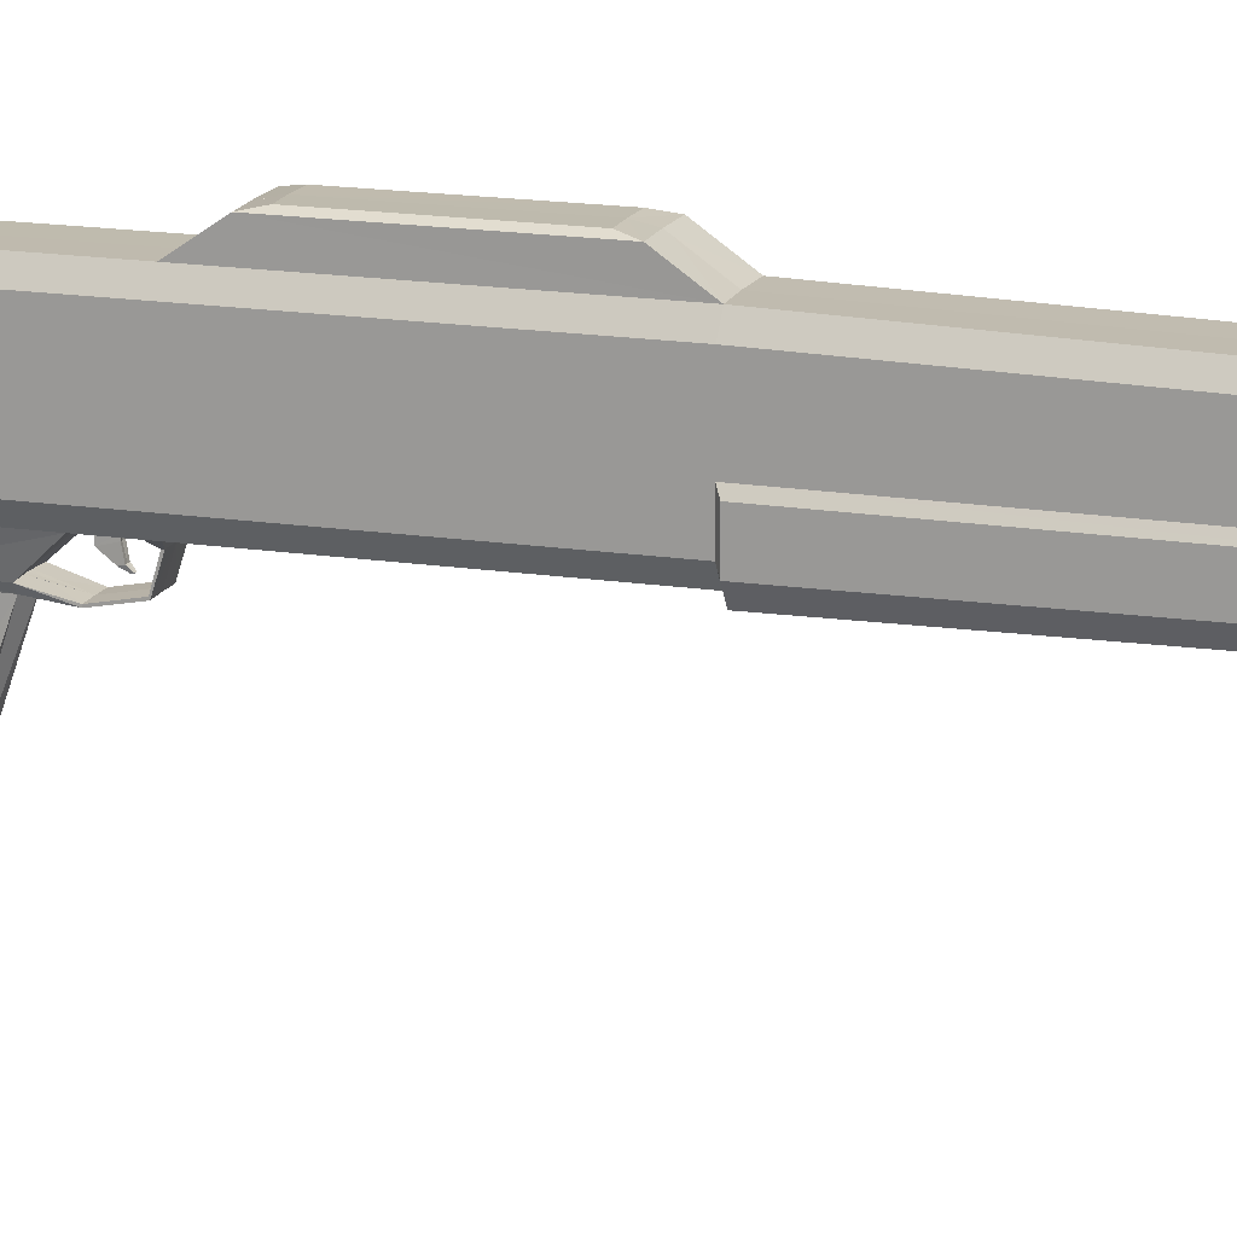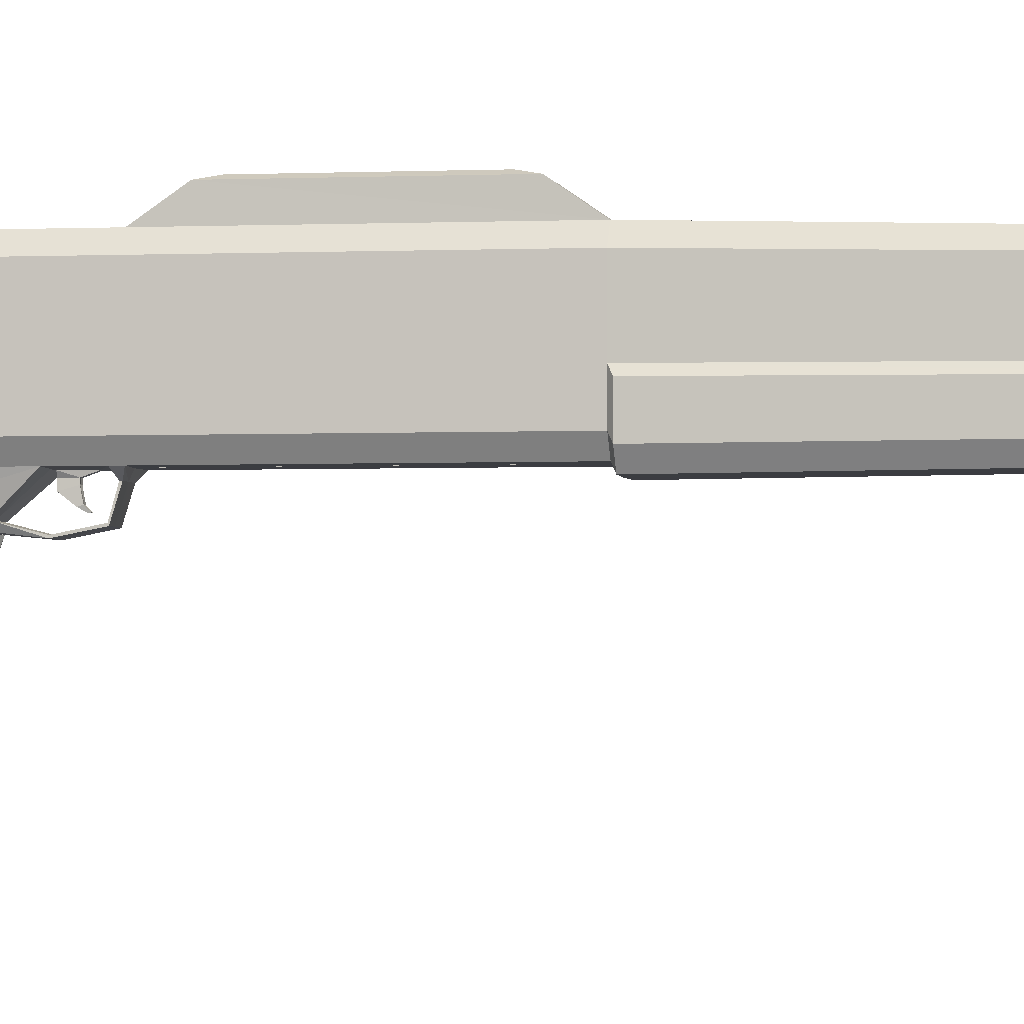
<metadata>
{"format":"obj","ext":"obj","renderer":"f3d","projection":"perspective","resolution":1024,"background":"white","views":[{"elev":15.7,"azim":108.4,"up":"+Y"},{"elev":-2.3,"azim":99.1,"up":"+Y"}]}
</metadata>
<code>
o Cube_Cube.001
v -0.03416 0.06748 -0.9992
v -0.03569 0.0674 -0.9081
v -0.03405 0.1493 -0.9991
v -0.03558 0.1492 -0.9081
v -0.02596 0.05422 -1.012
v -0.02755 0.1624 -0.9084
v -0.02581 0.1625 -1.012
v -0.02769 0.05413 -0.9085
v -0.03514 0.06718 -0.6773
v -0.03503 0.149 -0.6772
v 0.001235 0.1621 -0.6765
v 0.001092 0.05383 -0.6766
v -0.027 0.1622 -0.6776
v -0.02714 0.05392 -0.6777
v -0.03587 0.0657 -0.3365
v -0.03575 0.1558 -0.3364
v 0.004219 0.1703 -0.3356
v 0.004062 0.05098 -0.3358
v -0.0269 0.1704 -0.3368
v -0.02706 0.05107 -0.3369
v -0.03497 0.06534 0.04245
v -0.03485 0.1555 0.04254
v 0.005118 0.17 0.04329
v 0.00496 0.05063 0.04318
v -0.02601 0.1701 0.04213
v -0.02616 0.05072 0.04201
v -0.02936 0.09978 0.107
v -0.02928 0.1599 0.1071
v -0.02338 0.1696 0.1068
v -0.02348 0.09003 0.1068
v -0.02892 0.09961 0.2911
v -0.02884 0.1597 0.2911
v -0.02294 0.1694 0.2909
v -0.02304 0.08986 0.2908
v -0.02887 0.09959 0.3108
v -0.0288 0.1597 0.3108
v -0.02289 0.1694 0.3105
v -0.023 0.08984 0.3105
v -0.02891 -0.05079 0.3806
v -0.02866 0.1388 0.3807
v -0.02273 0.1695 0.3805
v -0.02306 -0.0815 0.3803
v -0.02879 -0.05083 0.4307
v -0.02854 0.1388 0.4309
v -0.02261 0.1694 0.4306
v -0.02294 -0.08155 0.4304
v -0.02644 -0.02383 0.4449
v -0.02626 0.1117 0.445
v 0.004746 0.05071 -0.04712
v 0.004903 0.1701 -0.04701
v -0.02622 0.1702 -0.04817
v -0.03519 0.06543 -0.04785
v -0.03507 0.1556 -0.04776
v 0.004736 0.02023 0.04239
v -0.01565 0.01972 0.04134
v -0.01425 0.01861 -0.02039
v 0.004522 0.01857 -0.01208
v 0.004512 -0.1273 0.06984
v -0.01588 -0.1278 0.06879
v -0.01609 -0.1466 0.03635
v 0.004297 -0.1461 0.0374
v 8.1e-05 -0.142 0.066
v -0.01025 -0.1423 0.06525
v -0.0104 -0.1485 0.05461
v -0.03412 0.09767 -0.9991
v -0.03565 0.09759 -0.9081
v -0.0259 0.09418 -1.012
v -0.0351 0.09737 -0.6772
v 0.001145 0.09379 -0.6766
v -0.03583 0.09897 -0.3365
v 0.00412 0.09503 -0.3357
v -0.03493 0.09861 0.04248
v 0.005018 0.09467 0.04322
v -0.02933 0.122 0.1071
v -0.02889 0.1218 0.2911
v -0.02884 0.1218 0.3108
v -0.02881 0.01918 0.3806
v -0.0287 0.01914 0.4308
v -0.02637 0.02619 0.4449
v 0.004804 0.09476 -0.04708
v -0.03514 0.0987 -0.04782
v -0.03934 0.06042 -0.6742
v -0.03134 0.04715 -0.6746
v -0.04007 0.05893 -0.34
v -0.03126 0.04431 -0.3404
v -0.0393 0.0906 -0.6742
v -0.04002 0.0922 -0.3399
v -0.03489 0.1492 -0.9494
v -0.03499 0.06743 -0.9495
v -0.0269 0.05417 -0.9556
v -0.02676 0.1625 -0.9555
v -0.03495 0.09762 -0.9495
v -0.02004 0.1673 -0.9206
v -0.01967 0.1674 -0.9427
v -0.01997 0.2033 -0.9206
v -0.0196 0.2034 -0.9427
v 0.0048 0.1701 -0.09055
v -0.03529 0.06547 -0.09138
v -0.03517 0.1556 -0.0913
v 0.004643 0.05075 -0.09066
v -0.02632 0.1702 -0.09171
v 0.004701 0.0948 -0.09062
v -0.03525 0.09874 -0.09135
v -0.02638 0.0508 -0.04828
v -0.02648 0.05085 -0.09182
v 0.004722 0.09479 -0.0819
v -0.03523 0.09873 -0.08263
v 0.004821 0.1701 -0.08183
v -0.03527 0.06546 -0.08266
v -0.03515 0.1556 -0.08258
v -0.0263 0.1702 -0.08299
v -0.02646 0.05084 -0.0831
v 0.004664 0.05074 -0.08194
v -0.01792 0.02445 -0.01999
v 0.004566 0.02484 -0.01892
v -0.0177 0.02577 0.04147
v 0.00478 0.02616 0.04254
v -0.01415 0.04391 -0.08791
v -0.01414 0.04391 -0.08612
v -0.01417 0.02111 -0.08083
v -0.01417 0.02276 -0.08015
v -0.01421 0.01506 -0.04975
v -0.0142 0.01683 -0.04996
v -0.005107 0.0498 -0.05158
v -0.002662 0.04982 -0.07372
v -0.002824 0.04613 -0.05123
v -0.002853 0.04614 -0.0634
v -0.002846 0.0392 -0.05144
v -0.002875 0.04239 -0.06318
v -0.002671 0.03136 -0.06148
v -0.00268 0.03234 -0.06508
v -0.001362 0.02812 -0.06706
v -0.001366 0.0286 -0.06883
v 0.004219 0.1703 -0.3356
v -0.0269 0.1704 -0.3368
v 0.0048 0.1701 -0.09055
v -0.02632 0.1702 -0.09171
v 0.004219 0.1936 -0.3022
v -0.0269 0.1937 -0.303
v 0.0048 0.1934 -0.1243
v -0.02632 0.1935 -0.1252
v -0.02064 0.1968 -0.2876
v -0.02026 0.1965 -0.1404
v 0.03416 0.06748 -0.9992
v 0.03569 0.0674 -0.9081
v 0.03405 0.1493 -0.9991
v 0.03558 0.1492 -0.9081
v -0 0.1624 -1.011
v -0 0.05414 -1.011
v 0 0.1623 -0.9074
v 0 0.05405 -0.9075
v 0.02596 0.05422 -1.012
v 0.02755 0.1624 -0.9084
v 0.02581 0.1625 -1.012
v 0.02769 0.05413 -0.9085
v 0.03514 0.06718 -0.6773
v 0.03503 0.149 -0.6772
v -0.001235 0.1621 -0.6765
v -0.001092 0.05383 -0.6766
v 0.027 0.1622 -0.6776
v 0.02714 0.05392 -0.6777
v 0.03587 0.0657 -0.3365
v 0.03575 0.1558 -0.3364
v -0.004219 0.1703 -0.3356
v -0.004062 0.05098 -0.3358
v 0.0269 0.1704 -0.3368
v 0.02706 0.05107 -0.3369
v 0.03497 0.06534 0.04245
v 0.03485 0.1555 0.04254
v -0.005117 0.17 0.04329
v -0.00496 0.05063 0.04318
v 0.02601 0.1701 0.04213
v 0.02616 0.05072 0.04201
v 0.02936 0.09978 0.107
v 0.02928 0.1599 0.1071
v 0 0.1696 0.1076
v 0 0.08997 0.1075
v 0.02338 0.1696 0.1068
v 0.02348 0.09003 0.1068
v 0.02892 0.09961 0.2911
v 0.02884 0.1597 0.2911
v 0 0.1694 0.2916
v 0 0.0898 0.2916
v 0.02294 0.1694 0.2909
v 0.02305 0.08986 0.2908
v 0.02888 0.09959 0.3108
v 0.0288 0.1597 0.3108
v 0 0.1694 0.3113
v 0 0.08978 0.3112
v 0.02289 0.1694 0.3105
v 0.023 0.08984 0.3105
v 0.02891 -0.05079 0.3806
v 0.02866 0.1388 0.3807
v 0 0.1694 0.3813
v 0 -0.08156 0.381
v 0.02273 0.1695 0.3805
v 0.02306 -0.0815 0.3803
v 0.02879 -0.05083 0.4307
v 0.02854 0.1388 0.4309
v 0 0.1694 0.4314
v 0 -0.08161 0.4312
v 0.02261 0.1694 0.4306
v 0.02294 -0.08155 0.4304
v 0.02644 -0.02383 0.4449
v 0.02626 0.1117 0.445
v 0 0.1336 0.4454
v 0 -0.04583 0.4452
v 0 0.1336 0.4448
v 0 -0.04578 0.4446
v -0.004746 0.05071 -0.04712
v -0.004903 0.1701 -0.04701
v 0.02622 0.1702 -0.04817
v 0.03519 0.06543 -0.04785
v 0.03507 0.1556 -0.04776
v -0.004736 0.02023 0.04239
v 0.01565 0.01972 0.04134
v 0.01425 0.01861 -0.02039
v -0.004522 0.01857 -0.01208
v -0.004511 -0.1273 0.06984
v 0.01588 -0.1278 0.06879
v 0.01609 -0.1466 0.03635
v -0.004297 -0.1461 0.0374
v -8.1e-05 -0.142 0.066
v 0.01025 -0.1423 0.06525
v 0.0104 -0.1485 0.05461
v 0 -0.1481 0.05537
v 0.03412 0.09767 -0.9991
v 0.03565 0.09759 -0.9081
v -0 0.0941 -1.011
v 0 0.09401 -0.9074
v 0.0259 0.09418 -1.012
v 0.0351 0.09737 -0.6772
v -0.001145 0.09379 -0.6766
v 0.03583 0.09897 -0.3365
v -0.00412 0.09503 -0.3357
v 0.03493 0.09861 0.04248
v -0.005018 0.09467 0.04322
v 0.02933 0.122 0.1071
v 0 0.1193 0.1076
v 0.02889 0.1218 0.2911
v 0 0.1192 0.2916
v 0.02884 0.1218 0.3108
v 0 0.1191 0.3113
v 0.02882 0.01918 0.3806
v 0 0.01107 0.3811
v 0.0287 0.01914 0.4308
v 0 0.01102 0.4313
v 0.02638 0.02619 0.4449
v 0 0.02039 0.4453
v 0 0.02043 0.4447
v -0.004804 0.09476 -0.04708
v 0.03514 0.0987 -0.04782
v 0.03934 0.06042 -0.6742
v 0 0.04707 -0.6736
v 0.03134 0.04715 -0.6746
v 0.04007 0.05893 -0.34
v 0 0.04421 -0.3393
v 0.03126 0.04431 -0.3404
v 0.0393 0.0906 -0.6742
v 0.04002 0.0922 -0.3399
v 0.03489 0.1492 -0.9494
v 0.03499 0.06743 -0.9495
v 0 0.05409 -0.9545
v 0 0.1624 -0.9544
v 0.0269 0.05417 -0.9556
v 0.02676 0.1625 -0.9555
v 0.03495 0.09762 -0.9495
v 0 0.1673 -0.9201
v 0.02004 0.1673 -0.9206
v 0 0.1673 -0.9422
v 0.01967 0.1674 -0.9427
v 0 0.2033 -0.9201
v 0.01997 0.2033 -0.9206
v 0 0.2033 -0.9422
v 0.0196 0.2034 -0.9427
v -0.0048 0.1701 -0.09055
v 0.03529 0.06547 -0.09138
v 0.03517 0.1556 -0.0913
v -0.004643 0.05075 -0.09066
v 0.02632 0.1702 -0.09171
v -0.004701 0.0948 -0.09062
v 0.03525 0.09874 -0.09135
v 0.02638 0.0508 -0.04828
v 0.02648 0.05085 -0.09182
v -0.004722 0.09479 -0.0819
v 0.03523 0.09873 -0.08263
v -0.004821 0.1701 -0.08183
v 0.03527 0.06546 -0.08266
v 0.03515 0.1556 -0.08258
v 0.0263 0.1702 -0.08299
v 0.02646 0.05084 -0.0831
v -0.004664 0.05074 -0.08194
v 0.01792 0.02445 -0.01999
v -0.004566 0.02484 -0.01892
v 0.0177 0.02577 0.04147
v -0.00478 0.02616 0.04254
v 0.01415 0.04391 -0.08791
v 0 0.0439 -0.08767
v 0.01414 0.04391 -0.08612
v 0 0.04389 -0.08589
v 0.01417 0.02111 -0.08083
v 0 0.02132 -0.08072
v 0.01417 0.02276 -0.08015
v 0 0.02297 -0.08004
v 0.01421 0.01506 -0.04975
v 0 0.0153 -0.04976
v 0.0142 0.01683 -0.04996
v 0 0.01707 -0.04997
v 0.005107 0.0498 -0.05158
v 0 0.04974 -0.05084
v 0.002662 0.04982 -0.07372
v 0 0.04976 -0.07298
v 0.002824 0.04613 -0.05123
v 0 0.0461 -0.05083
v 0.002853 0.04614 -0.0634
v 0 0.04611 -0.06299
v 0.002846 0.0392 -0.05144
v 0 0.03907 -0.05106
v 0.002875 0.04239 -0.06318
v 0 0.04225 -0.06279
v 0.002671 0.03136 -0.06148
v 0 0.03132 -0.06136
v 0.00268 0.03234 -0.06508
v 0 0.0323 -0.06496
v 0.001362 0.02812 -0.06706
v 0 0.0281 -0.067
v 0.001366 0.0286 -0.06883
v 0 0.02858 -0.06877
v -0.004219 0.1703 -0.3356
v 0.0269 0.1704 -0.3368
v -0.0048 0.1701 -0.09055
v 0.02632 0.1702 -0.09171
v -0.004219 0.1936 -0.3022
v 0.0269 0.1937 -0.303
v -0.0048 0.1934 -0.1243
v 0.02632 0.1935 -0.1252
v 0 0.1967 -0.2869
v 0.02064 0.1968 -0.2876
v 0 0.1964 -0.1397
v 0.02026 0.1965 -0.1404
f 150 6 11
f 92 65 1
f 67 229 149
f 90 263 151
f 91 264 7
f 8 151 12
f 65 67 5
f 89 90 2
f 88 91 7
f 11 13 17
f 18 20 85
f 230 150 69
f 2 8 9
f 66 2 9
f 6 4 10
f 50 51 23
f 114 115 57
f 69 11 17
f 12 18 254
f 70 68 86
f 13 10 16
f 23 25 176
f 26 24 177
f 80 50 73
f 81 52 21
f 51 53 22
f 176 29 182
f 30 177 183
f 73 23 176
f 21 26 27
f 72 21 74
f 25 22 29
f 182 33 188
f 34 183 189
f 27 30 31
f 74 27 31
f 29 28 32
f 188 37 194
f 38 189 195
f 31 34 35
f 75 31 35
f 33 32 36
f 194 41 200
f 42 195 201
f 35 38 42
f 76 35 77
f 37 36 40
f 200 45 208
f 46 201 209
f 39 42 43
f 77 39 43
f 41 40 44
f 250 79 209
f 43 46 47
f 78 43 79
f 45 44 48
f 108 111 50
f 106 108 80
f 107 109 52
f 111 110 53
f 56 57 61
f 116 114 56
f 115 117 54
f 117 116 54
f 60 61 226
f 55 56 59
f 57 54 58
f 54 55 59
f 64 226 62
f 59 60 63
f 61 58 62
f 58 59 63
f 88 3 65
f 7 148 229
f 3 7 65
f 151 230 12
f 4 66 68
f 12 69 18
f 10 68 16
f 49 80 24
f 53 81 72
f 24 73 239
f 22 72 28
f 28 74 75
f 32 75 76
f 36 76 77
f 40 77 78
f 208 48 79
f 44 78 79
f 110 107 81
f 83 254 257
f 82 83 84
f 86 82 87
f 20 15 85
f 15 70 84
f 14 12 83
f 9 14 83
f 68 9 82
f 66 92 89
f 5 149 263
f 264 91 270
f 1 5 89
f 4 6 91
f 4 88 92
f 270 94 96
f 91 6 93
f 6 150 268
f 95 272 96
f 94 93 96
f 93 268 95
f 101 97 137
f 71 17 102
f 70 15 98
f 19 16 99
f 18 71 100
f 16 70 103
f 112 113 125
f 97 101 108
f 102 97 106
f 103 98 109
f 101 99 110
f 99 103 107
f 113 112 300
f 49 24 117
f 24 26 117
f 300 119 121
f 112 105 119
f 304 121 123
f 119 118 120
f 118 298 120
f 123 122 114
f 121 120 122
f 120 302 122
f 306 308 57
f 308 123 115
f 122 306 57
f 125 312 316
f 104 112 124
f 127 316 320
f 124 125 127
f 310 124 314
f 129 320 324
f 126 127 128
f 314 126 318
f 131 324 328
f 128 129 131
f 318 128 130
f 133 328 326
f 130 131 133
f 322 130 326
f 52 104 21
f 109 112 52
f 113 106 49
f 20 18 100
f 15 20 98
f 98 105 109
f 100 102 113
f 104 49 115
f 26 104 116
f 100 113 298
f 105 100 298
f 113 49 310
f 49 104 310
f 137 136 141
f 19 101 135
f 97 17 136
f 17 19 134
f 141 140 339
f 135 137 141
f 136 134 138
f 134 135 138
f 337 142 339
f 139 141 143
f 140 138 337
f 138 139 337
f 150 158 153
f 267 262 144
f 231 152 149
f 265 155 151
f 266 154 264
f 155 161 159
f 227 144 152
f 262 145 265
f 261 146 154
f 158 164 160
f 165 257 258
f 230 233 150
f 145 156 155
f 228 232 156
f 153 160 157
f 211 170 212
f 293 217 218
f 233 235 164
f 159 254 165
f 234 260 259
f 160 166 163
f 170 176 172
f 173 179 177
f 251 237 211
f 252 236 168
f 212 172 169
f 176 182 178
f 179 185 183
f 237 239 176
f 168 174 173
f 236 238 168
f 172 178 169
f 182 188 184
f 185 191 189
f 239 241 176
f 174 180 179
f 238 240 180
f 178 184 181
f 188 194 190
f 191 197 195
f 241 243 182
f 180 186 185
f 240 242 186
f 184 190 187
f 194 200 196
f 197 203 201
f 243 245 188
f 186 192 197
f 242 244 186
f 190 196 193
f 200 206 208
f 203 209 201
f 245 247 194
f 192 198 197
f 244 246 198
f 196 202 199
f 250 209 248
f 249 207 250
f 247 249 206
f 198 204 203
f 246 248 198
f 202 208 205
f 287 211 290
f 285 251 287
f 286 252 213
f 290 212 214
f 217 221 222
f 295 216 217
f 294 218 215
f 296 215 295
f 221 225 226
f 216 220 217
f 218 222 219
f 215 219 220
f 225 224 223
f 220 224 221
f 222 226 223
f 219 223 224
f 261 267 227
f 154 231 229
f 146 227 154
f 151 159 230
f 147 157 232
f 159 165 233
f 157 163 232
f 210 171 251
f 214 169 236
f 171 177 239
f 169 175 236
f 177 183 239
f 175 181 240
f 183 189 241
f 181 187 242
f 189 195 243
f 187 193 244
f 195 201 245
f 193 199 246
f 208 250 248
f 206 249 208
f 201 207 249
f 199 205 248
f 289 214 252
f 255 258 257
f 253 256 255
f 259 260 253
f 167 258 162
f 162 256 234
f 161 255 159
f 156 253 255
f 232 259 253
f 228 145 262
f 152 265 263
f 264 270 266
f 144 262 152
f 147 261 266
f 147 228 267
f 270 274 275
f 266 271 269
f 153 269 268
f 273 275 272
f 271 275 269
f 269 273 268
f 280 332 276
f 235 281 164
f 234 282 277
f 166 280 278
f 165 279 235
f 163 278 282
f 291 311 292
f 276 287 280
f 281 285 276
f 282 286 288
f 280 290 289
f 278 289 286
f 292 300 291
f 210 294 296
f 171 296 173
f 300 304 303
f 291 299 284
f 304 308 307
f 298 302 300
f 299 303 301
f 297 301 298
f 307 293 305
f 302 306 304
f 303 307 305
f 301 305 302
f 306 218 308
f 308 294 307
f 305 217 218
f 311 315 316
f 283 309 291
f 315 319 320
f 312 316 310
f 309 313 315
f 310 314 309
f 319 323 324
f 316 320 318
f 313 317 315
f 314 318 313
f 323 327 328
f 320 324 318
f 317 321 323
f 318 322 321
f 327 325 326
f 324 328 322
f 321 325 327
f 322 326 321
f 213 168 283
f 288 213 291
f 292 210 285
f 167 284 279
f 162 277 167
f 277 288 284
f 279 292 281
f 283 293 294
f 173 295 283
f 279 298 292
f 284 297 298
f 292 312 310
f 210 310 283
f 332 336 331
f 166 330 280
f 276 331 164
f 164 329 166
f 336 340 339
f 330 334 336
f 331 335 333
f 329 333 330
f 337 339 338
f 334 338 340
f 335 339 337
f 333 337 334
f 6 13 11
f 89 92 1
f 5 67 149
f 8 90 151
f 264 148 7
f 14 8 12
f 1 65 5
f 90 8 2
f 3 88 7
f 13 19 17
f 257 18 85
f 150 11 69
f 8 14 9
f 68 66 9
f 13 6 10
f 51 25 23
f 56 114 57
f 71 69 17
f 18 257 254
f 87 70 86
f 19 13 16
f 25 29 176
f 30 26 177
f 50 23 73
f 72 81 21
f 25 51 22
f 29 33 182
f 34 30 183
f 239 73 176
f 26 30 27
f 21 27 74
f 22 28 29
f 33 37 188
f 38 34 189
f 30 34 31
f 75 74 31
f 33 29 32
f 37 41 194
f 42 38 195
f 34 38 35
f 76 75 35
f 37 33 36
f 41 45 200
f 46 42 201
f 39 35 42
f 35 39 77
f 41 37 40
f 206 200 208
f 201 207 209
f 42 46 43
f 78 77 43
f 45 41 44
f 79 47 209
f 46 209 47
f 43 47 79
f 208 45 48
f 111 51 50
f 108 50 80
f 81 107 52
f 51 111 53
f 60 56 61
f 55 116 56
f 57 115 54
f 116 55 54
f 64 60 226
f 56 60 59
f 61 57 58
f 58 54 59
f 63 64 62
f 60 64 63
f 226 61 62
f 62 58 63
f 92 88 65
f 67 7 229
f 7 67 65
f 230 69 12
f 10 4 68
f 69 71 18
f 68 70 16
f 80 73 24
f 22 53 72
f 177 24 239
f 72 74 28
f 32 28 75
f 36 32 76
f 40 36 77
f 44 40 78
f 250 208 79
f 48 44 79
f 53 110 81
f 85 83 257
f 83 85 84
f 82 84 87
f 15 84 85
f 70 87 84
f 12 254 83
f 82 9 83
f 86 68 82
f 2 66 89
f 90 5 263
f 91 94 270
f 5 90 89
f 88 4 91
f 66 4 92
f 274 270 96
f 94 91 93
f 93 6 268
f 272 274 96
f 93 95 96
f 268 272 95
f 97 136 137
f 17 97 102
f 103 70 98
f 101 19 99
f 71 102 100
f 99 16 103
f 113 312 125
f 101 111 108
f 97 108 106
f 107 103 109
f 111 101 110
f 110 99 107
f 112 119 300
f 115 49 117
f 26 116 117
f 304 300 121
f 105 118 119
f 308 304 123
f 121 119 120
f 298 302 120
f 122 56 114
f 123 121 122
f 302 306 122
f 308 115 57
f 123 114 115
f 56 122 57
f 127 125 316
f 112 125 124
f 129 127 320
f 126 124 127
f 124 126 314
f 131 129 324
f 127 129 128
f 126 128 318
f 133 131 328
f 130 128 131
f 322 318 130
f 132 133 326
f 132 130 133
f 130 132 326
f 104 26 21
f 112 104 52
f 106 80 49
f 105 20 100
f 20 105 98
f 105 112 109
f 102 106 113
f 114 104 115
f 104 114 116
f 113 300 298
f 118 105 298
f 312 113 310
f 104 124 310
f 136 140 141
f 101 137 135
f 17 134 136
f 19 135 134
f 143 141 339
f 139 135 141
f 140 136 138
f 135 139 138
f 142 143 339
f 142 139 143
f 339 140 337
f 139 142 337
f 158 160 153
f 227 267 144
f 229 231 149
f 263 265 151
f 154 148 264
f 151 155 159
f 231 227 152
f 145 155 265
f 266 261 154
f 164 166 160
f 167 165 258
f 233 158 150
f 156 161 155
f 145 228 156
f 147 153 157
f 170 172 212
f 294 293 218
f 158 233 164
f 254 257 165
f 232 234 259
f 157 160 163
f 176 178 172
f 171 173 177
f 237 170 211
f 213 252 168
f 214 212 169
f 182 184 178
f 177 179 183
f 170 237 176
f 174 179 173
f 238 174 168
f 178 175 169
f 188 190 184
f 183 185 189
f 241 182 176
f 180 185 179
f 174 238 180
f 175 178 181
f 194 196 190
f 189 191 195
f 243 188 182
f 186 191 185
f 180 240 186
f 181 184 187
f 200 202 196
f 195 197 201
f 245 194 188
f 191 186 197
f 244 192 186
f 187 190 193
f 202 200 208
f 209 207 201
f 247 200 194
f 198 203 197
f 192 244 198
f 193 196 199
f 209 204 248
f 207 209 250
f 200 247 206
f 204 209 203
f 248 204 198
f 199 202 205
f 211 212 290
f 251 211 287
f 288 286 213
f 289 290 214
f 218 217 222
f 293 295 217
f 296 294 215
f 215 216 295
f 222 221 226
f 220 221 217
f 215 218 219
f 216 215 220
f 226 225 223
f 224 225 221
f 219 222 223
f 220 219 224
f 146 261 227
f 148 154 229
f 227 231 154
f 159 233 230
f 228 147 232
f 165 235 233
f 163 234 232
f 171 237 251
f 252 214 236
f 237 171 239
f 175 238 236
f 183 241 239
f 238 175 240
f 189 243 241
f 240 181 242
f 195 245 243
f 242 187 244
f 201 247 245
f 244 193 246
f 205 208 248
f 249 250 208
f 247 201 249
f 246 199 248
f 286 289 252
f 254 255 257
f 256 258 255
f 260 256 253
f 258 256 162
f 256 260 234
f 255 254 159
f 161 156 255
f 156 232 253
f 267 228 262
f 149 152 263
f 270 271 266
f 262 265 152
f 153 147 266
f 261 147 267
f 271 270 275
f 153 266 269
f 150 153 268
f 275 274 272
f 275 273 269
f 273 272 268
f 332 331 276
f 281 276 164
f 162 234 277
f 163 166 278
f 279 281 235
f 234 163 282
f 311 312 292
f 287 290 280
f 285 287 276
f 277 282 288
f 278 280 289
f 282 278 286
f 300 299 291
f 171 210 296
f 296 295 173
f 299 300 303
f 299 297 284
f 303 304 307
f 302 304 300
f 297 299 301
f 301 302 298
f 293 217 305
f 306 308 304
f 301 303 305
f 305 306 302
f 218 294 308
f 294 293 307
f 306 305 218
f 312 311 316
f 309 311 291
f 316 315 320
f 316 314 310
f 311 309 315
f 314 313 309
f 320 319 324
f 314 316 318
f 317 319 315
f 318 317 313
f 324 323 328
f 324 322 318
f 319 317 323
f 317 318 321
f 328 327 326
f 328 326 322
f 323 321 327
f 326 325 321
f 168 173 283
f 213 283 291
f 210 251 285
f 165 167 279
f 277 284 167
f 288 291 284
f 292 285 281
f 210 283 294
f 295 293 283
f 298 300 292
f 279 284 298
f 210 292 310
f 310 309 283
f 336 335 331
f 330 332 280
f 331 329 164
f 329 330 166
f 335 336 339
f 332 330 336
f 329 331 333
f 333 334 330
f 339 340 338
f 336 334 340
f 333 335 337
f 337 338 334

</code>
